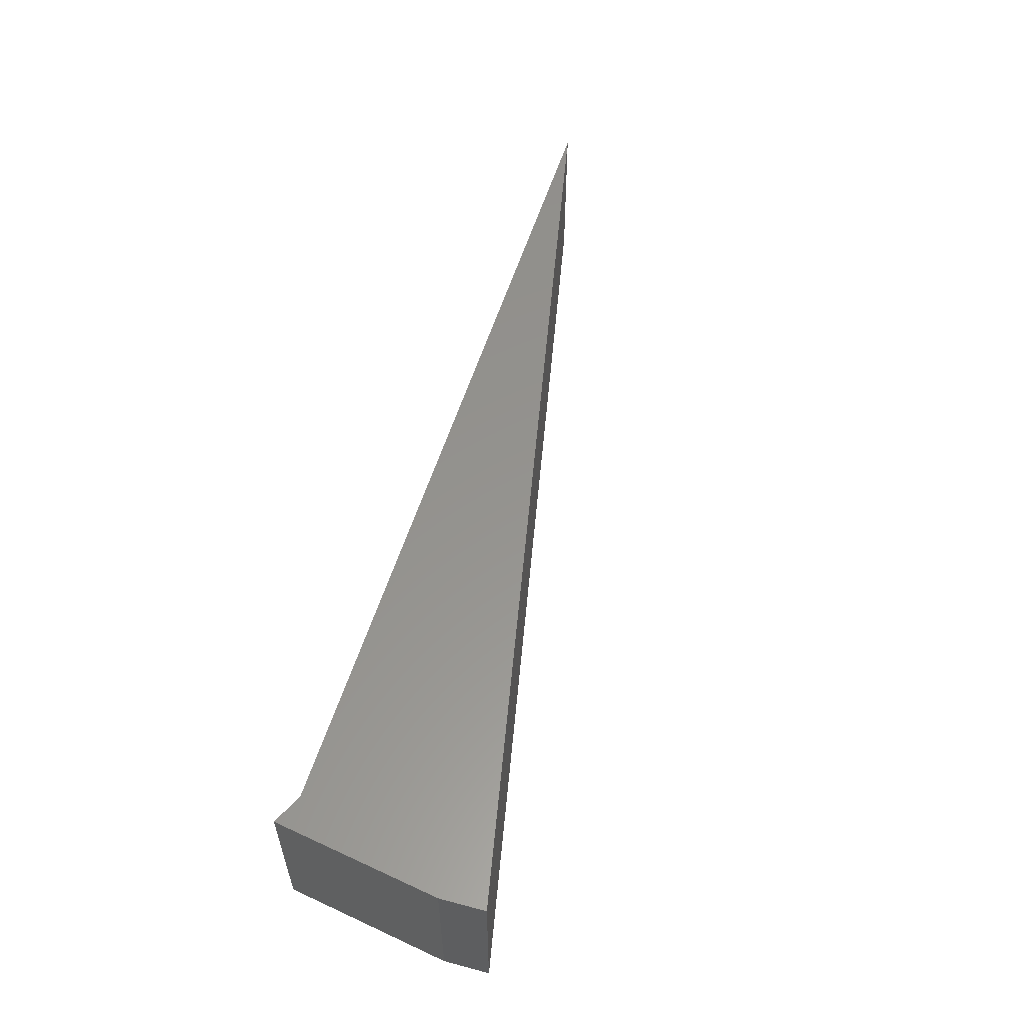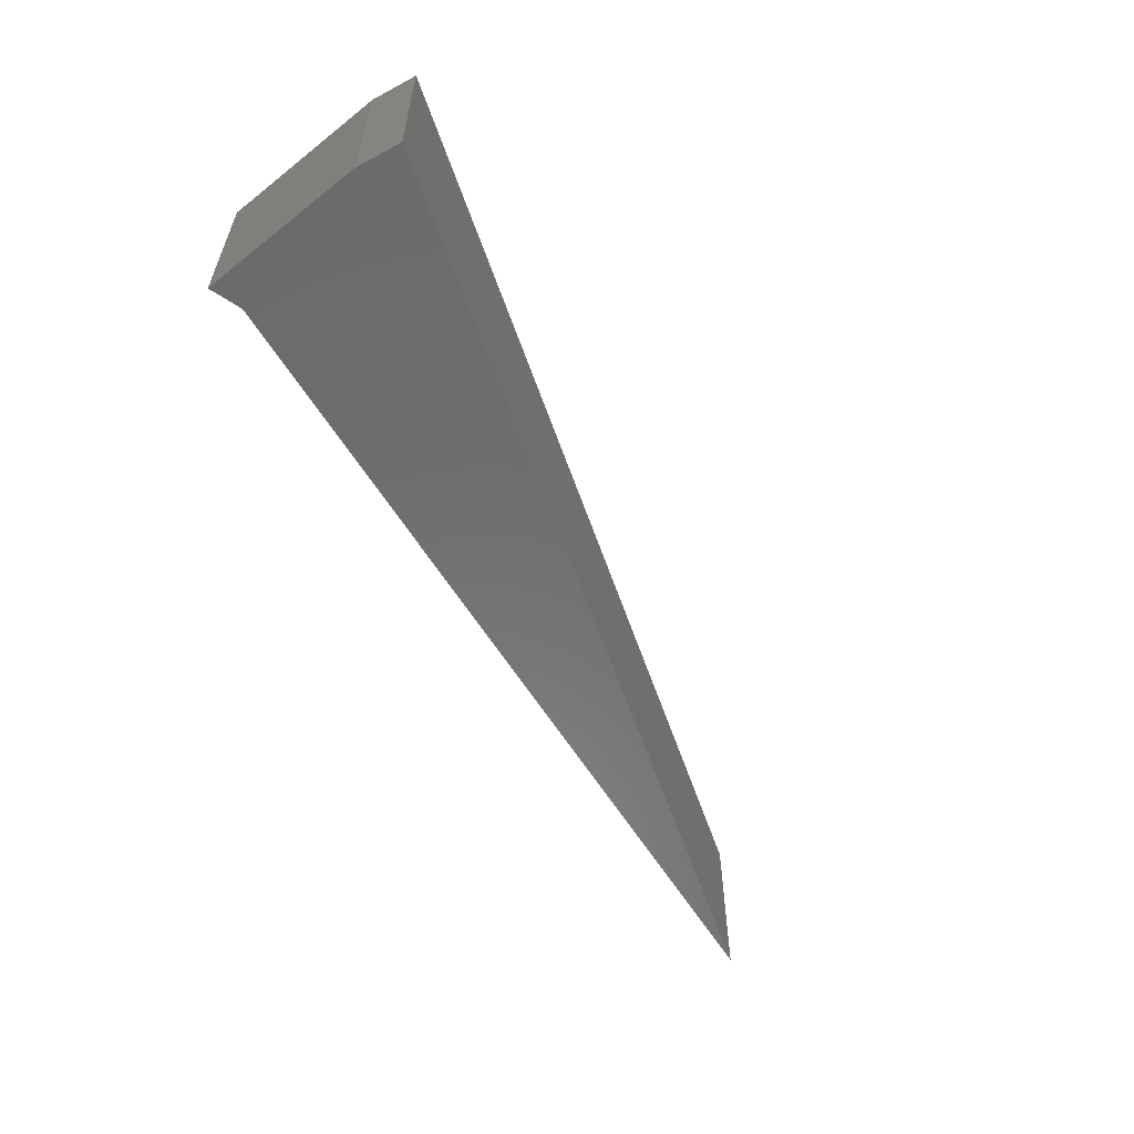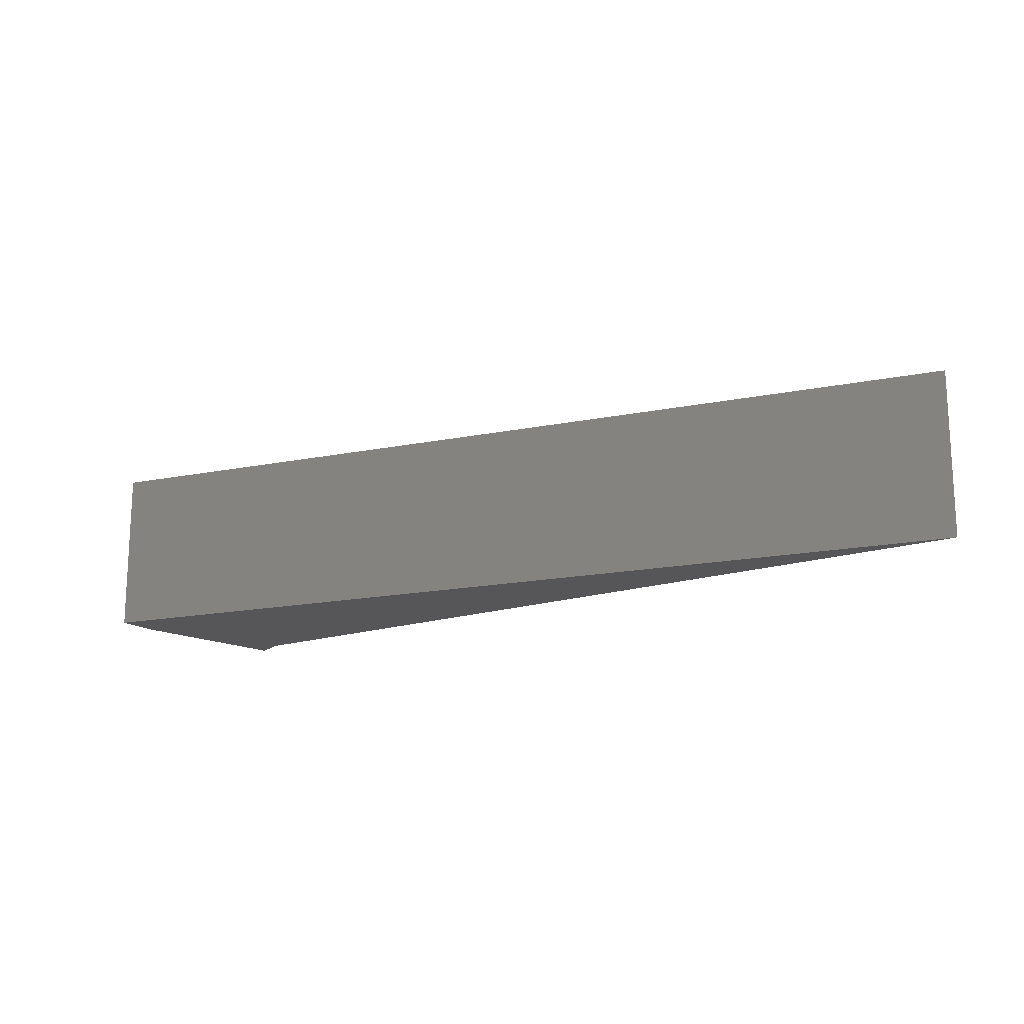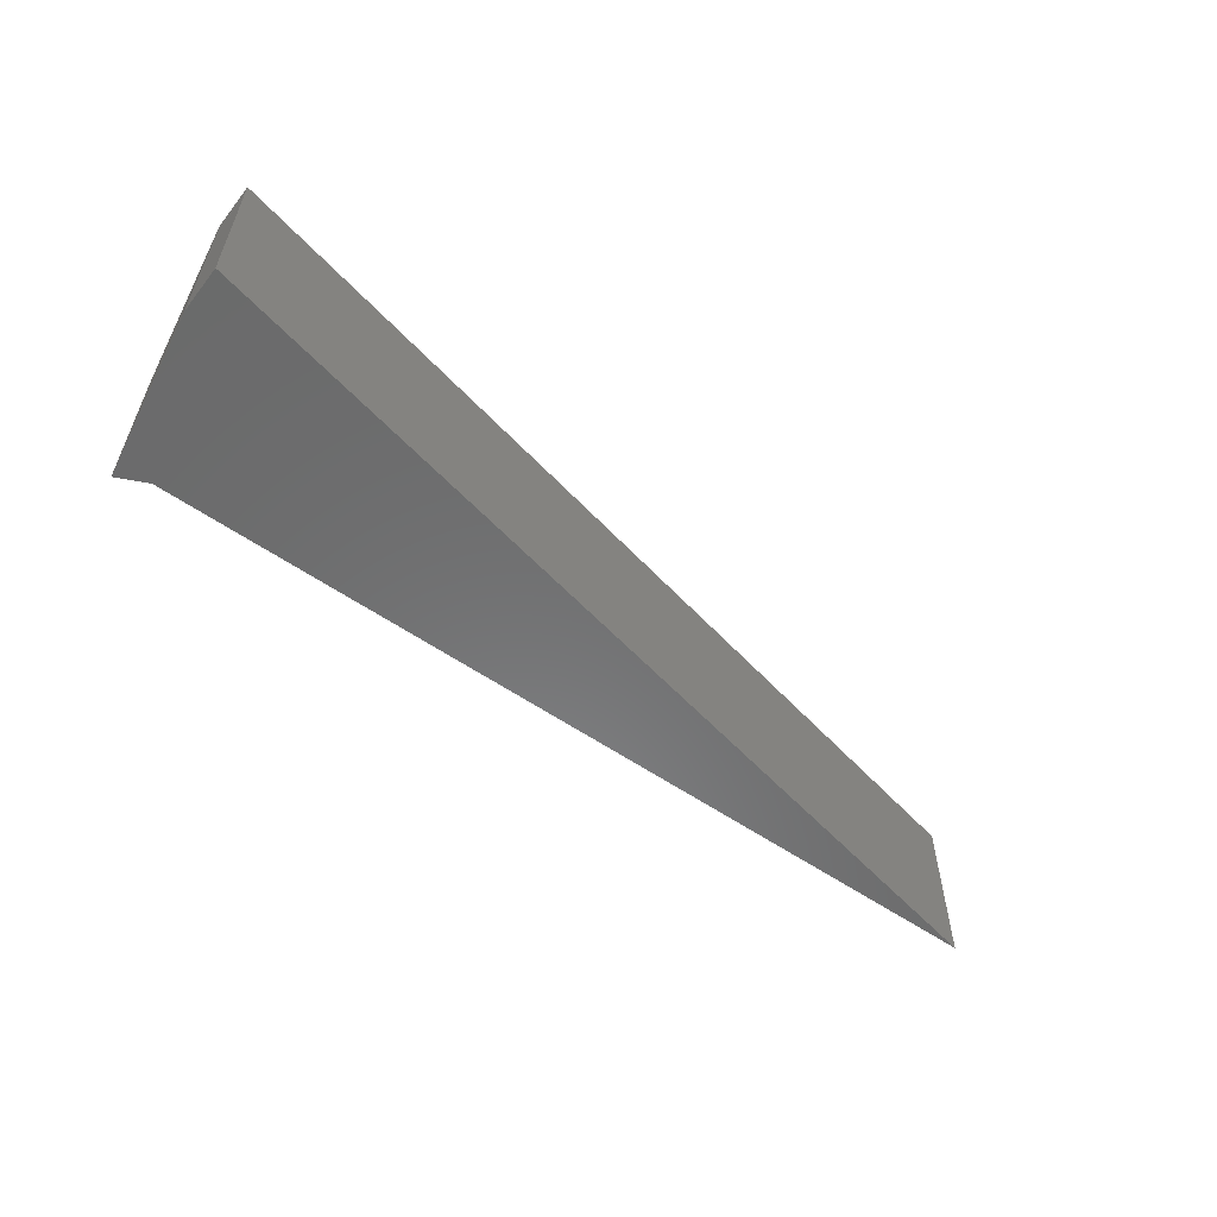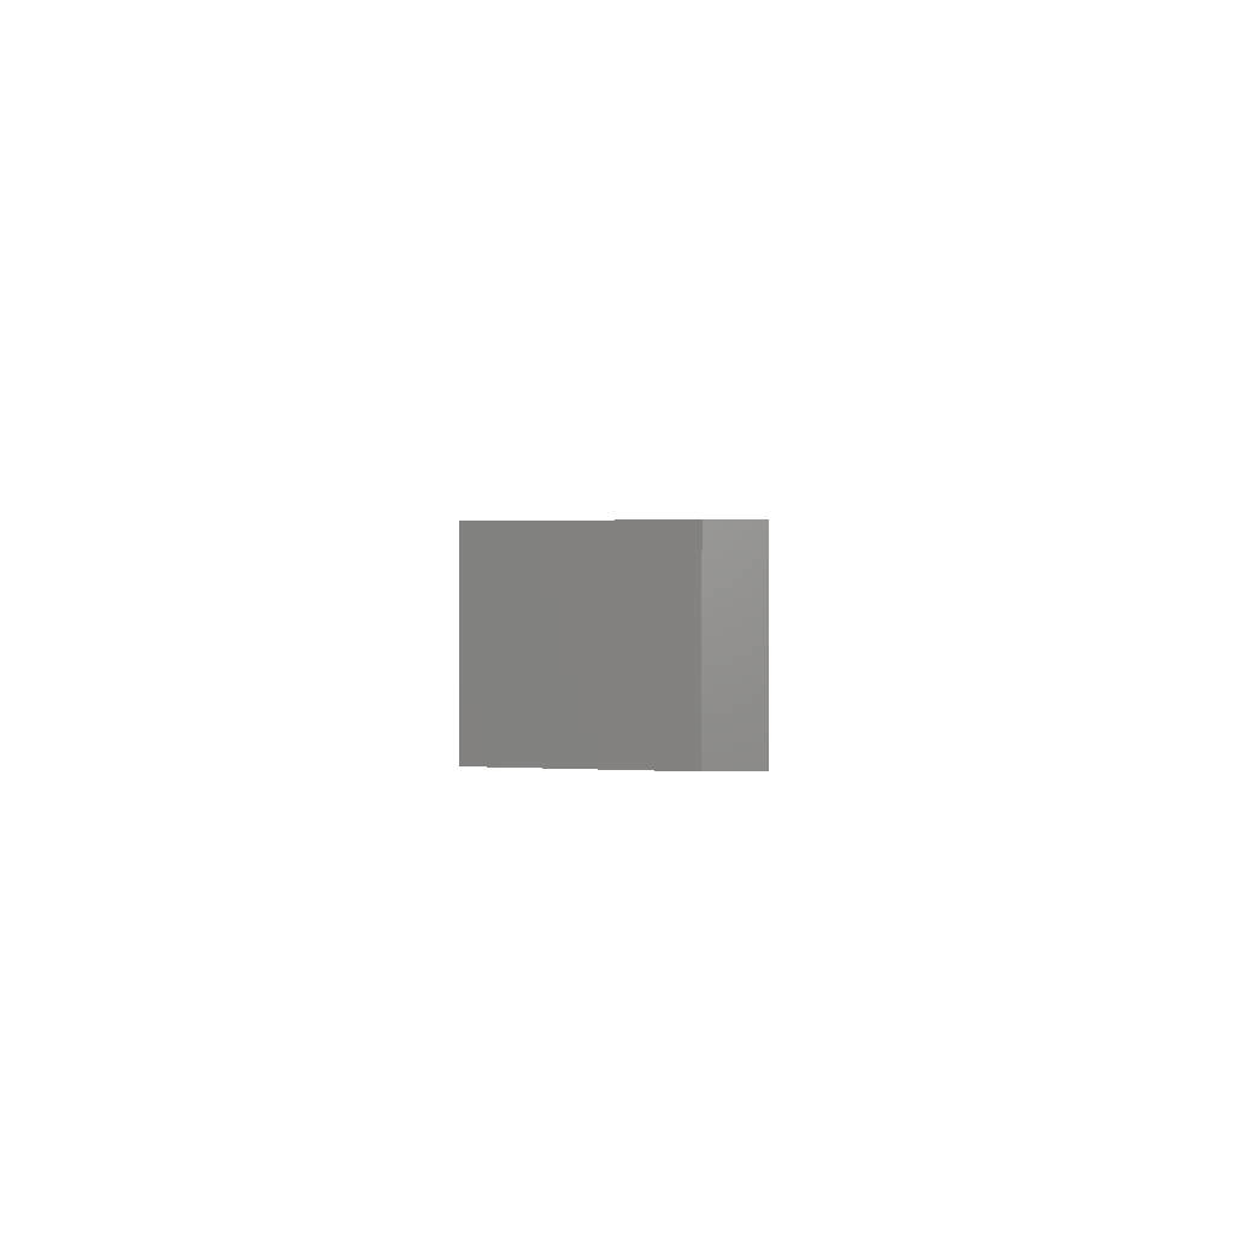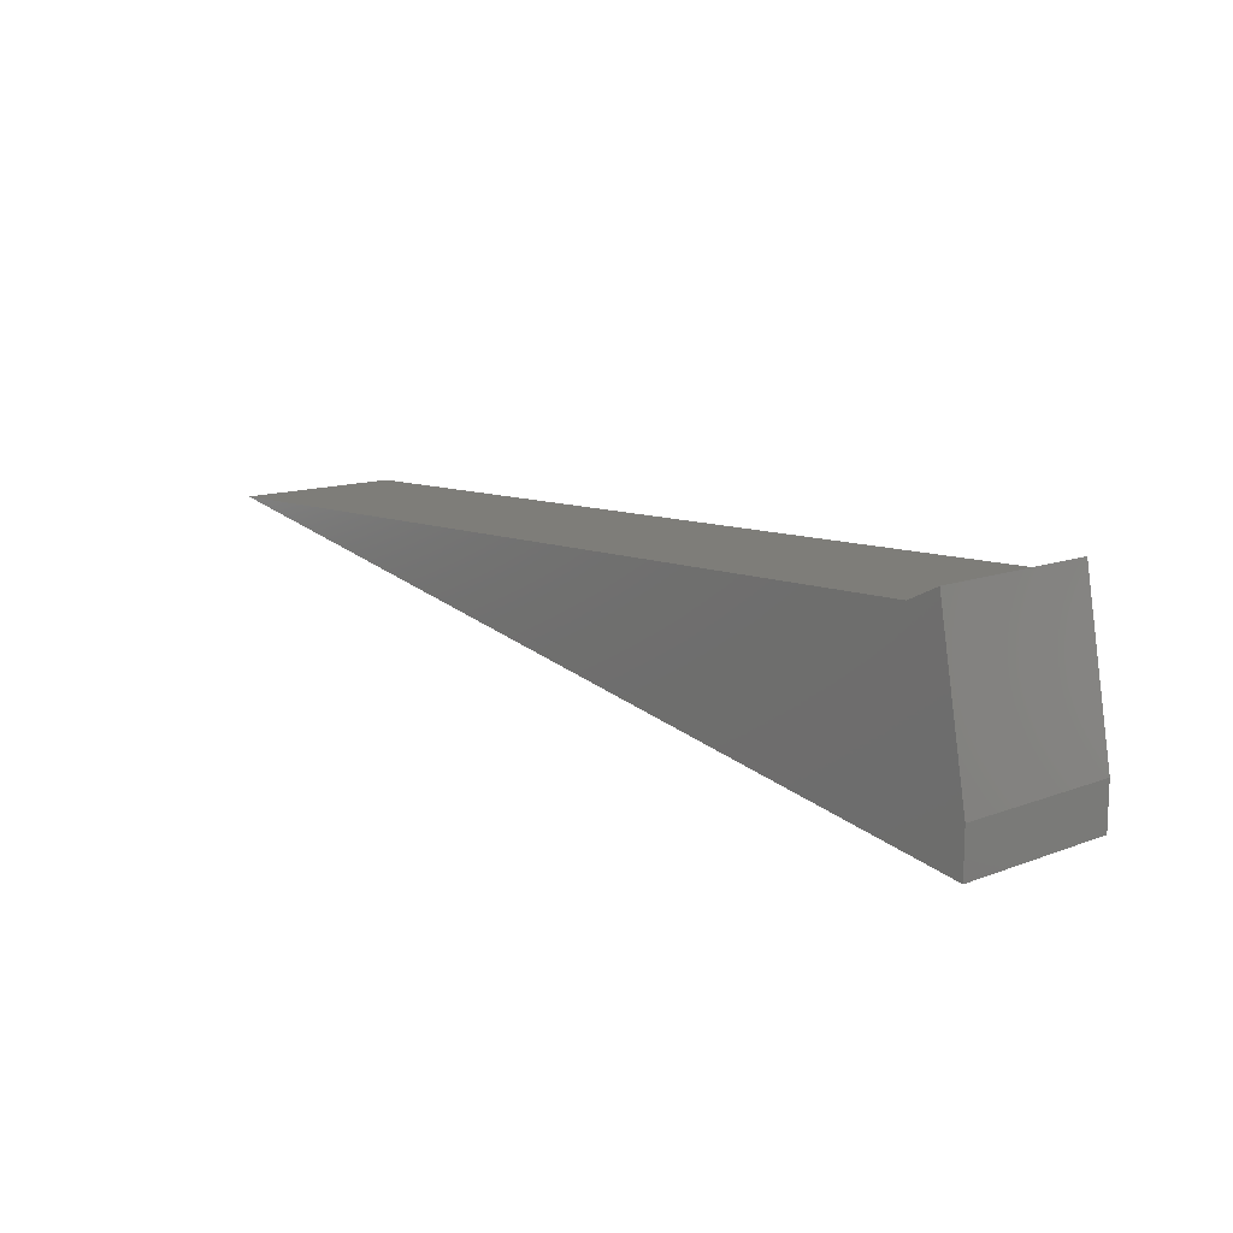
<metadata>
{"format":"stl","ext":"stl","renderer":"f3d","projection":"perspective","resolution":1024,"background":"white","views":[{"elev":56.9,"azim":105.4,"up":"+Y"},{"elev":-57.8,"azim":118.9,"up":"+Y"},{"elev":-16.2,"azim":-146.8,"up":"+Y"},{"elev":-57.2,"azim":142.3,"up":"+Y"},{"elev":2.4,"azim":90.4,"up":"+Y"},{"elev":12.3,"azim":48.6,"up":"+Z"}]}
</metadata>
<code>
# stl→obj: 20 verts, 26 faces
v 0.573 -0.01587 0.1508
v -1.002 -0.2857 0.4302
v -1.002 -0.01587 0.4302
v 0.573 -0.2857 0.1508
v 0.4714 -0.2857 0.481
v 0.4714 -0.01587 0.481
v 0.573 -0.01587 0.227
v 0.573 -0.2857 0.227
v -1.002 0 0.4302
v 0.573 0 0.1508
v 0.5222 -0.2857 0.5063
v 0.5222 -0.01587 0.5063
v 0.4714 0 0.481
v 0.573 0 0.227
v 0.4714 1.041e-17 0.481
v 0.573 1.041e-17 0.1508
v -1.002 1.041e-17 0.4302
v 0.573 1.041e-17 0.227
v 0.5222 1.041e-17 0.5063
v 0.5222 0 0.5063
f 1 2 3
f 1 4 2
f 3 5 6
f 3 2 5
f 7 4 1
f 7 8 4
f 1 3 9
f 1 9 10
f 5 2 4
f 5 4 8
f 11 5 8
f 6 11 12
f 6 5 11
f 3 6 13
f 3 13 9
f 12 8 7
f 12 11 8
f 7 1 10
f 7 10 14
f 15 16 17
f 15 18 16
f 19 18 15
f 6 12 20
f 6 20 13
f 12 7 14
f 12 14 20

</code>
